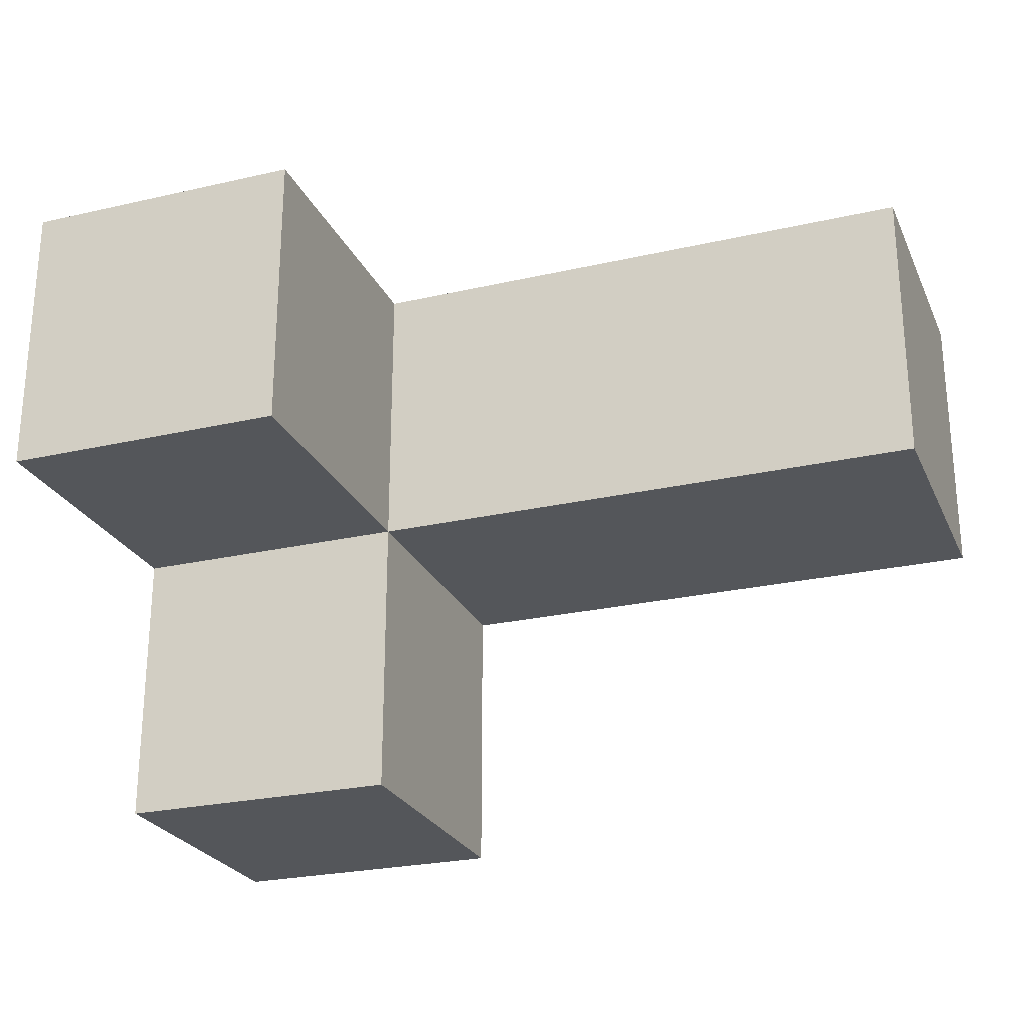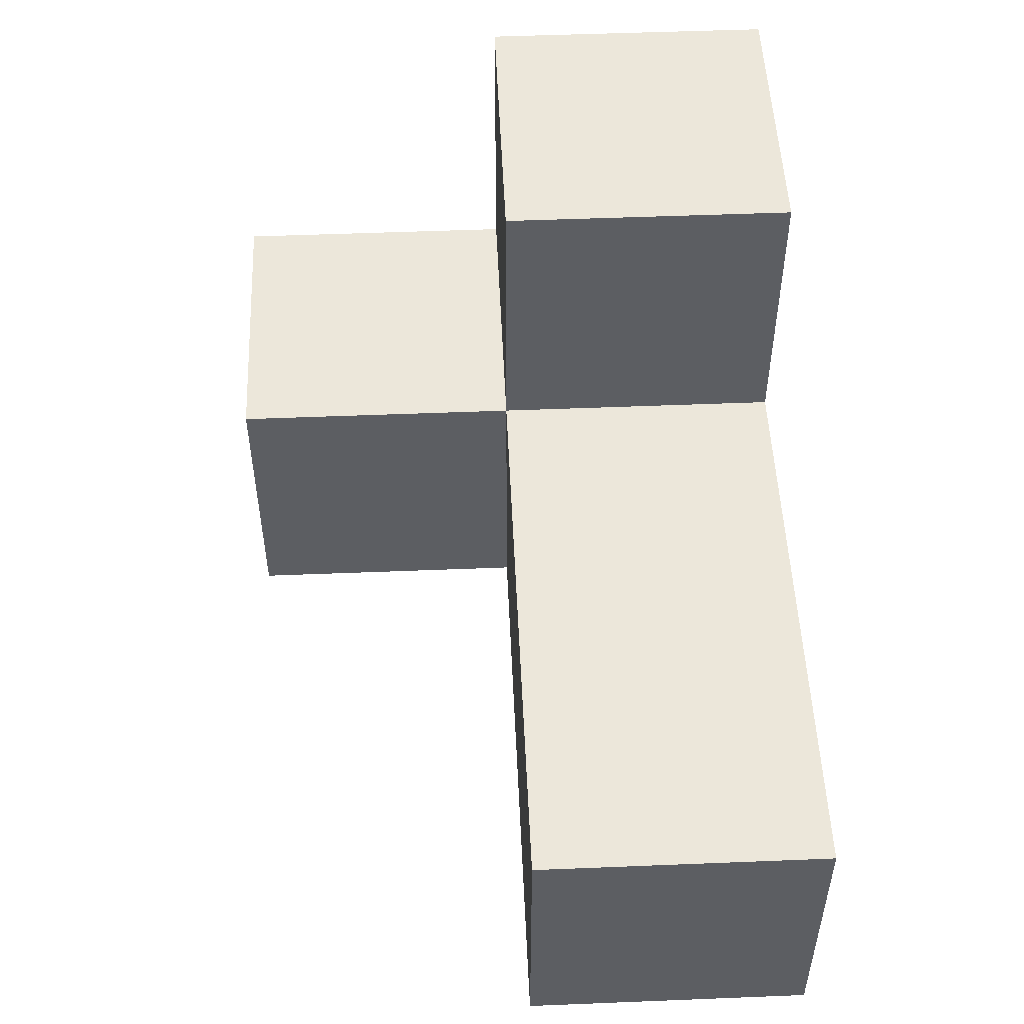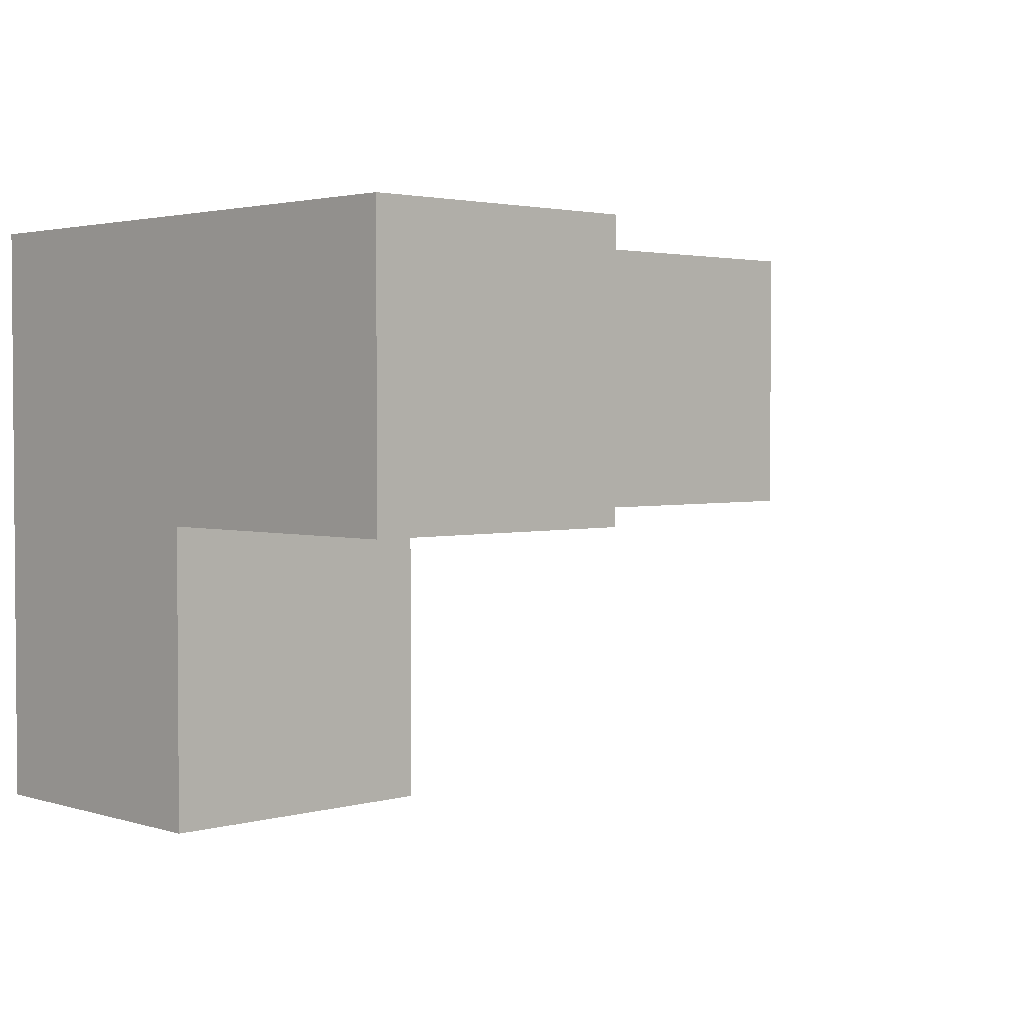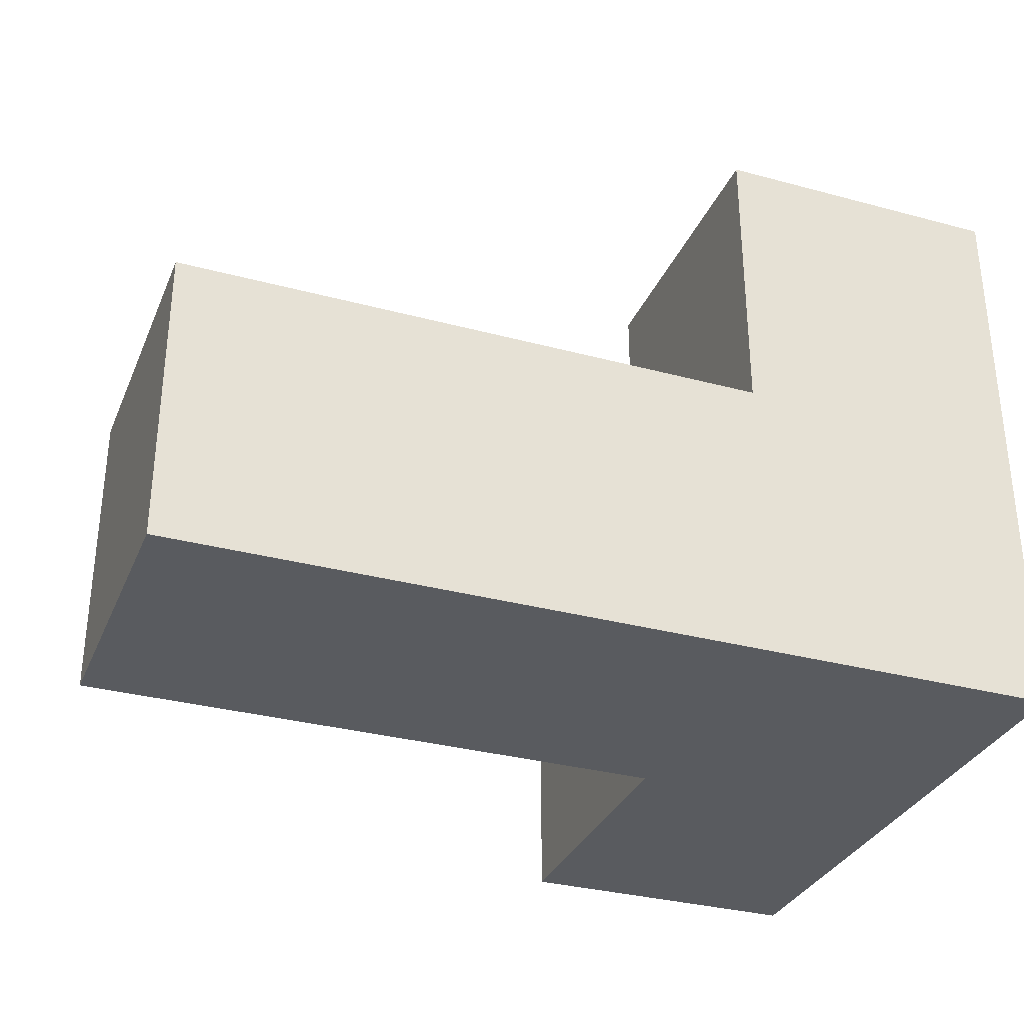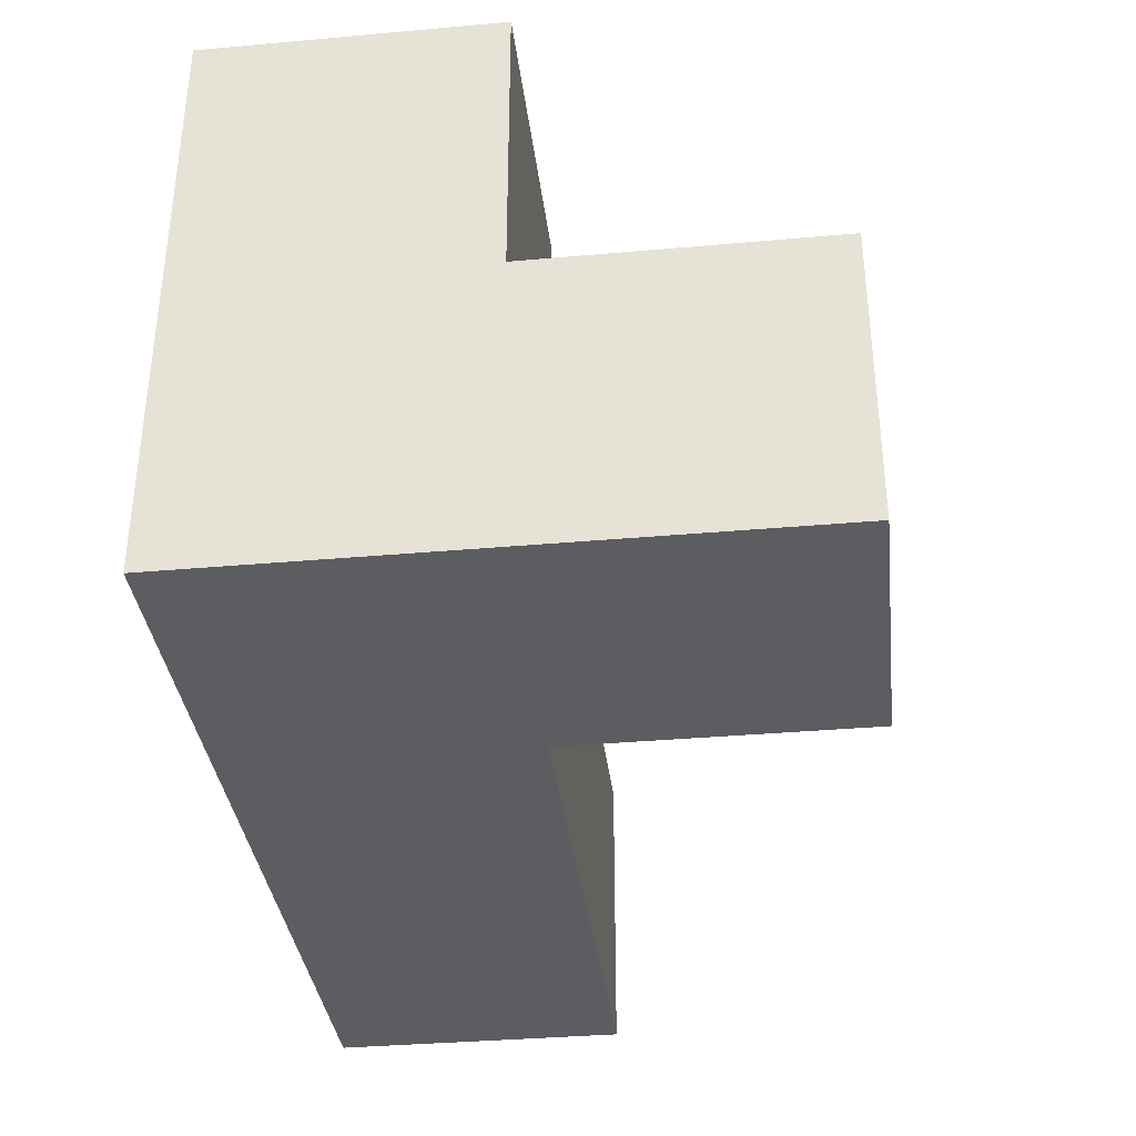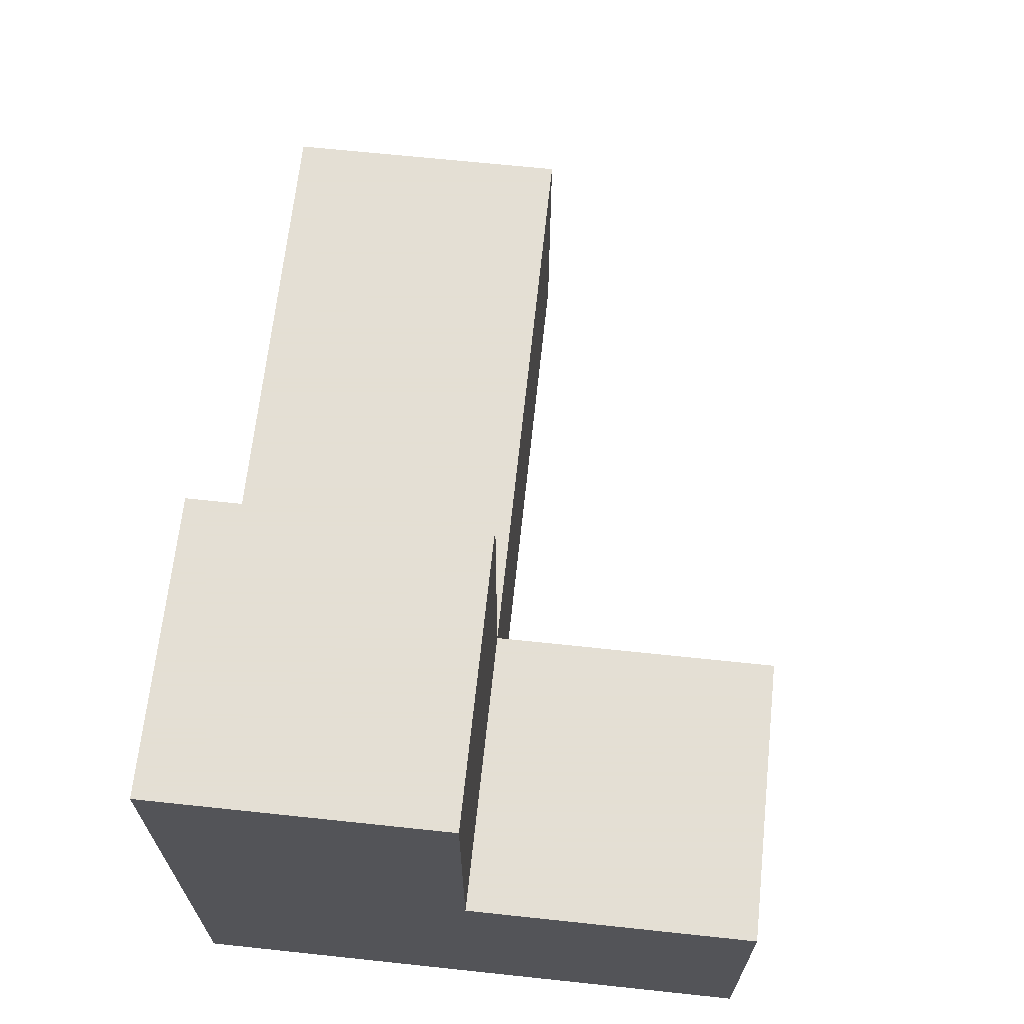
<metadata>
{"format":"obj","ext":"obj","renderer":"f3d","projection":"perspective","resolution":1024,"background":"white","views":[{"elev":-25.3,"azim":20.3,"up":"+Y"},{"elev":51.4,"azim":87.5,"up":"+Z"},{"elev":2.6,"azim":-43.8,"up":"+Y"},{"elev":-32.3,"azim":159.4,"up":"+Z"},{"elev":-35.6,"azim":-83.3,"up":"+Z"},{"elev":66.3,"azim":-83.9,"up":"+Z"}]}
</metadata>
<code>
v 0.01167 3.002 2.997
v 1.002 2.013 2.007
v 1.002 3.002 2.997
v 1.002 3.993 2.007
v 2.982 3.002 2.007
v 1.992 3.993 2.007
v 1.992 3.002 2.997
v 0.01167 3.993 3.987
v 0.01167 3.002 2.007
v 2.982 3.993 2.997
v 1.002 3.993 3.987
v 1.002 3.002 2.007
v 1.992 3.002 2.007
v 0.01167 2.013 2.997
v 0.01167 3.993 2.997
v 0.01167 3.002 3.987
v 1.002 2.013 2.997
v 2.982 3.002 2.997
v 1.002 3.002 3.987
v 2.982 3.993 2.007
v 1.002 3.993 2.997
v 1.992 3.993 2.997
v 0.01167 3.993 2.007
v 0.01167 2.013 2.007
f 5 13 20
f 6 20 13
f 7 18 22
f 10 22 18
f 13 5 7
f 18 7 5
f 20 6 10
f 22 10 6
f 5 20 18
f 10 18 20
f 13 12 6
f 4 6 12
f 3 7 21
f 22 21 7
f 12 13 3
f 7 3 13
f 6 4 22
f 21 22 4
f 12 9 4
f 23 4 9
f 4 23 21
f 15 21 23
f 23 9 15
f 1 15 9
f 16 19 8
f 11 8 19
f 1 3 16
f 19 16 3
f 21 15 11
f 8 11 15
f 15 1 8
f 16 8 1
f 3 21 19
f 11 19 21
f 2 24 12
f 9 12 24
f 14 17 1
f 3 1 17
f 24 2 14
f 17 14 2
f 9 24 1
f 14 1 24
f 2 12 17
f 3 17 12

</code>
